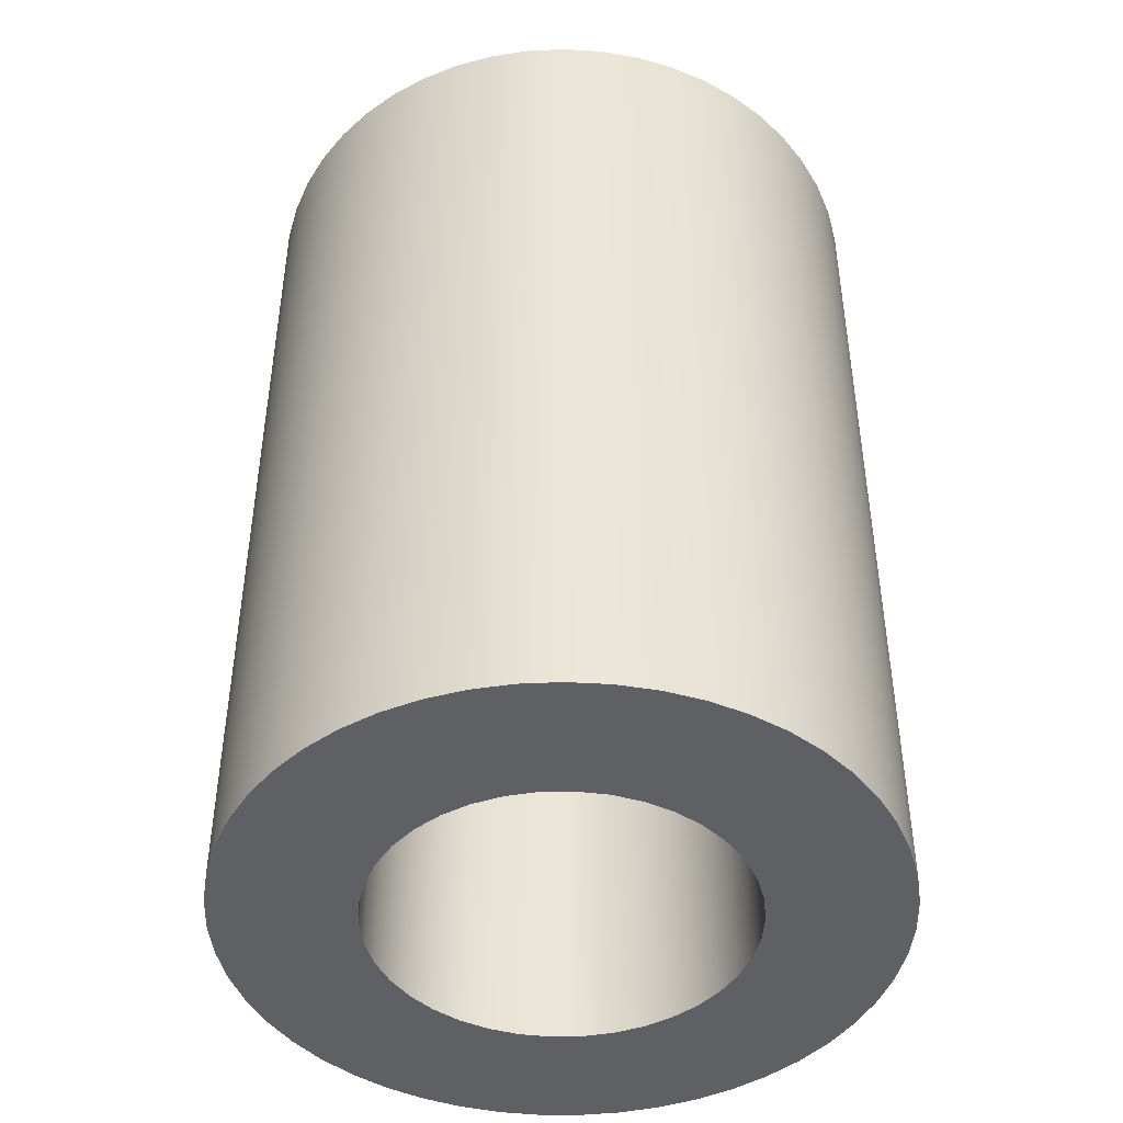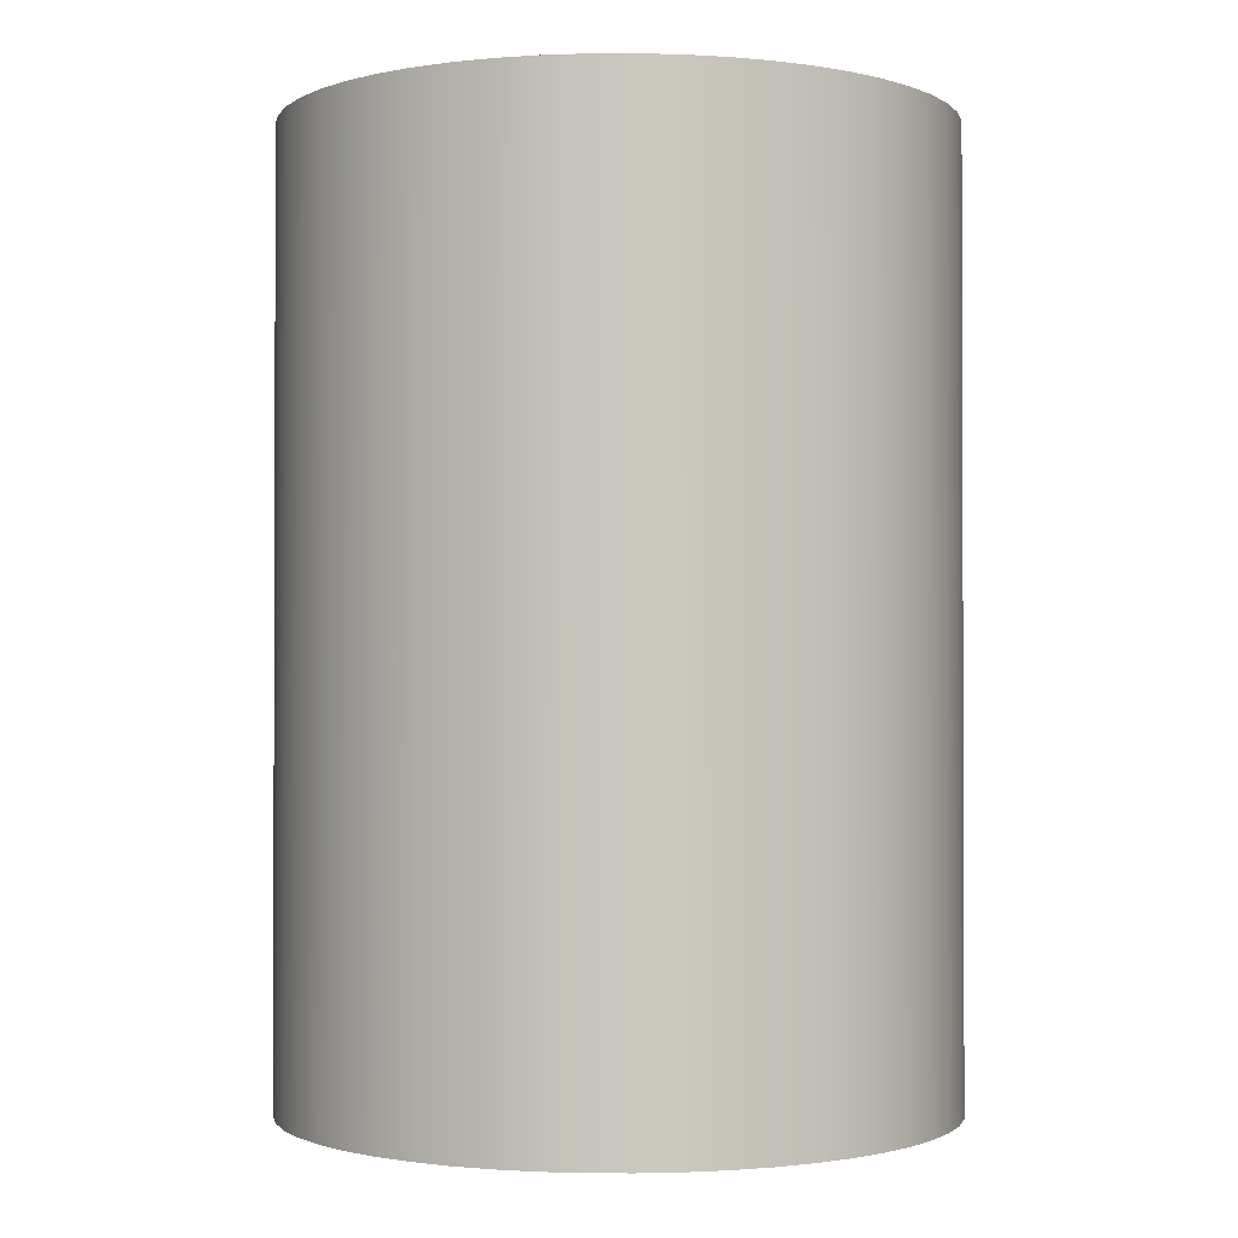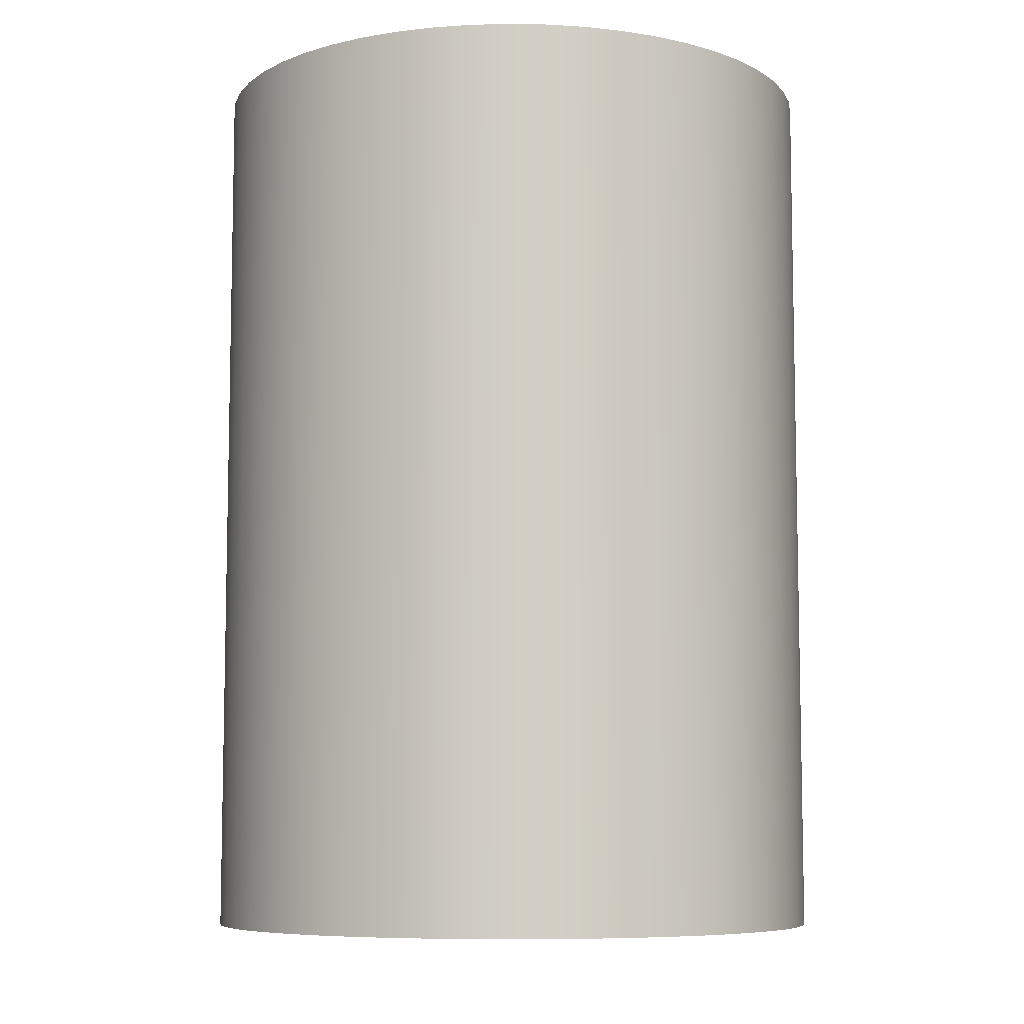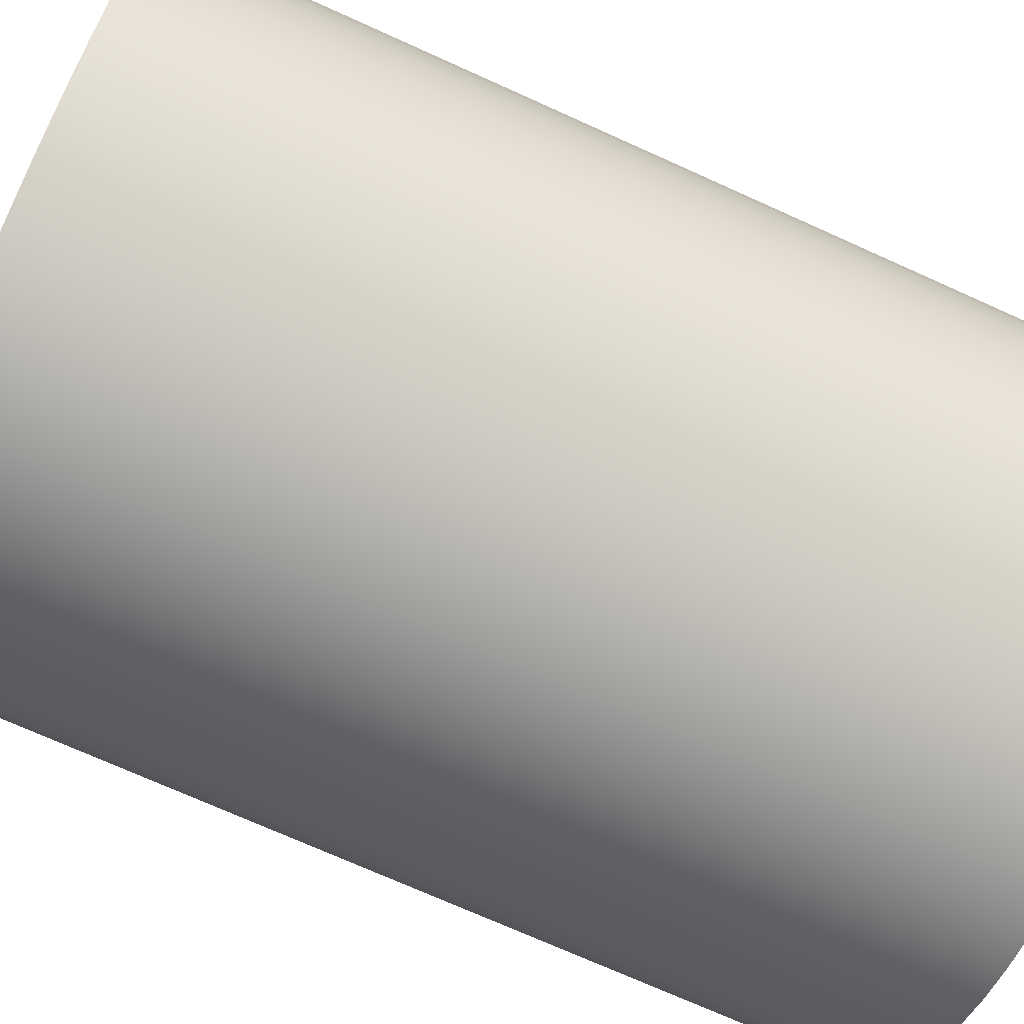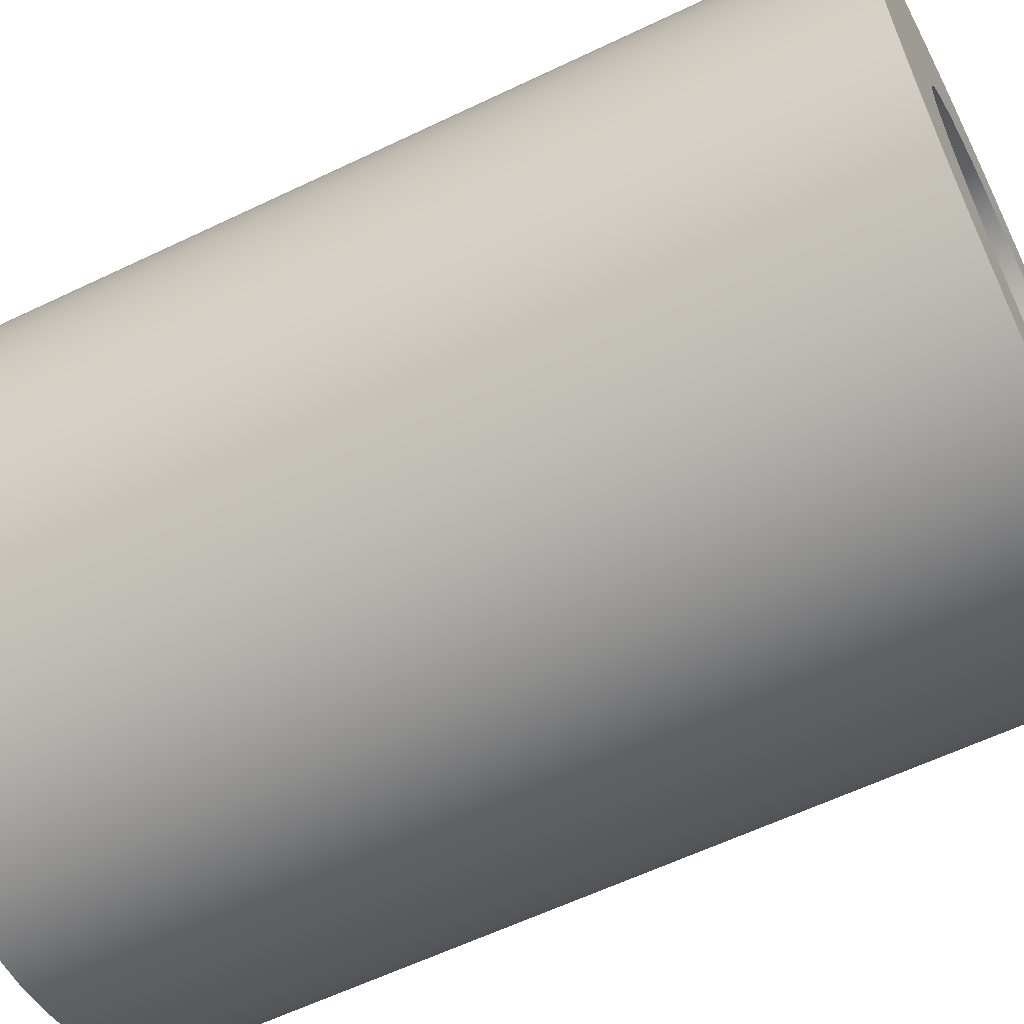
<metadata>
{"format":"obj","ext":"obj","renderer":"f3d","projection":"perspective","resolution":1024,"background":"white","views":[{"elev":-45.0,"azim":1.4,"up":"+Y"},{"elev":-1.2,"azim":126.5,"up":"+Y"},{"elev":-7.7,"azim":-46.8,"up":"+Y"},{"elev":-72.4,"azim":-114.3,"up":"+Z"},{"elev":-60.1,"azim":-63.8,"up":"+Z"}]}
</metadata>
<code>
v -2 10 2.449e-16
v -1.973 10 0.3292
v -1.892 10 0.6494
v -1.759 10 0.9519
v -1.578 10 1.228
v -1.355 10 1.471
v -1.094 10 1.674
v -0.8034 10 1.832
v -0.491 10 1.939
v -0.1652 10 1.993
v 0.1652 10 1.993
v 0.491 10 1.939
v 0.8034 10 1.832
v 1.094 10 1.674
v 1.355 10 1.471
v 1.578 10 1.228
v 1.759 10 0.9519
v 1.892 10 0.6494
v 1.973 10 0.3292
v 2 10 0
v 1.973 10 -0.3292
v 1.892 10 -0.6494
v 1.759 10 -0.9519
v 1.578 10 -1.228
v 1.355 10 -1.471
v 1.094 10 -1.674
v 0.8034 10 -1.832
v 0.491 10 -1.939
v 0.1652 10 -1.993
v -0.1652 10 -1.993
v -0.491 10 -1.939
v -0.8034 10 -1.832
v -1.094 10 -1.674
v -1.355 10 -1.471
v -1.578 10 -1.228
v -1.759 10 -0.9519
v -1.892 10 -0.6494
v -1.973 10 -0.3292
v -2 0 2.449e-16
v -1.973 0 -0.3292
v -1.892 0 -0.6494
v -1.759 0 -0.9519
v -1.578 0 -1.228
v -1.355 0 -1.471
v -1.094 0 -1.674
v -0.8034 0 -1.832
v -0.491 0 -1.939
v -0.1652 0 -1.993
v 0.1652 0 -1.993
v 0.491 0 -1.939
v 0.8034 0 -1.832
v 1.094 0 -1.674
v 1.355 0 -1.471
v 1.578 0 -1.228
v 1.759 0 -0.9519
v 1.892 0 -0.6494
v 1.973 0 -0.3292
v 2 0 0
v 1.973 0 0.3292
v 1.892 0 0.6494
v 1.759 0 0.9519
v 1.578 0 1.228
v 1.355 0 1.471
v 1.094 0 1.674
v 0.8034 0 1.832
v 0.491 0 1.939
v 0.1652 0 1.993
v -0.1652 0 1.993
v -0.491 0 1.939
v -0.8034 0 1.832
v -1.094 0 1.674
v -1.355 0 1.471
v -1.578 0 1.228
v -1.759 0 0.9519
v -1.892 0 0.6494
v -1.973 0 0.3292
v -2 10 2.449e-16
v -2 0 2.449e-16
v -3.5 10 4.286e-16
v -3.473 10 -0.4301
v -3.394 10 -0.8537
v -3.264 10 -1.264
v -3.084 10 -1.656
v -2.857 10 -2.022
v -2.587 10 -2.358
v -2.277 10 -2.658
v -1.933 10 -2.918
v -1.56 10 -3.133
v -1.163 10 -3.301
v -0.7488 10 -3.419
v -0.3229 10 -3.485
v 0.1078 10 -3.498
v 0.5369 10 -3.459
v 0.9578 10 -3.366
v 1.364 10 -3.223
v 1.75 10 -3.031
v 2.109 10 -2.793
v 2.436 10 -2.513
v 2.727 10 -2.194
v 2.976 10 -1.843
v 3.18 10 -1.463
v 3.335 10 -1.061
v 3.44 10 -0.6431
v 3.493 10 -0.2155
v 3.493 10 0.2155
v 3.44 10 0.6431
v 3.335 10 1.061
v 3.18 10 1.463
v 2.976 10 1.843
v 2.727 10 2.194
v 2.436 10 2.513
v 2.109 10 2.793
v 1.75 10 3.031
v 1.364 10 3.223
v 0.9578 10 3.366
v 0.5369 10 3.459
v 0.1078 10 3.498
v -0.3229 10 3.485
v -0.7488 10 3.419
v -1.163 10 3.301
v -1.56 10 3.133
v -1.933 10 2.918
v -2.277 10 2.658
v -2.587 10 2.358
v -2.857 10 2.022
v -3.084 10 1.656
v -3.264 10 1.264
v -3.394 10 0.8537
v -3.473 10 0.4301
v -3.5 0 4.286e-16
v -3.473 0 0.4301
v -3.394 0 0.8537
v -3.264 0 1.264
v -3.084 0 1.656
v -2.857 0 2.022
v -2.587 0 2.358
v -2.277 0 2.658
v -1.933 0 2.918
v -1.56 0 3.133
v -1.163 0 3.301
v -0.7488 0 3.419
v -0.3229 0 3.485
v 0.1078 0 3.498
v 0.5369 0 3.459
v 0.9578 0 3.366
v 1.364 0 3.223
v 1.75 0 3.031
v 2.109 0 2.793
v 2.436 0 2.513
v 2.727 0 2.194
v 2.976 0 1.843
v 3.18 0 1.463
v 3.335 0 1.061
v 3.44 0 0.6431
v 3.493 0 0.2155
v 3.493 0 -0.2155
v 3.44 0 -0.6431
v 3.335 0 -1.061
v 3.18 0 -1.463
v 2.976 0 -1.843
v 2.727 0 -2.194
v 2.436 0 -2.513
v 2.109 0 -2.793
v 1.75 0 -3.031
v 1.364 0 -3.223
v 0.9578 0 -3.366
v 0.5369 0 -3.459
v 0.1078 0 -3.498
v -0.3229 0 -3.485
v -0.7488 0 -3.419
v -1.163 0 -3.301
v -1.56 0 -3.133
v -1.933 0 -2.918
v -2.277 0 -2.658
v -2.587 0 -2.358
v -2.857 0 -2.022
v -3.084 0 -1.656
v -3.264 0 -1.264
v -3.394 0 -0.8537
v -3.473 0 -0.4301
v -3.5 0 4.286e-16
v -3.5 10 4.286e-16
v -2 10 2.449e-16
v -1.973 10 -0.3292
v -1.892 10 -0.6494
v -1.759 10 -0.9519
v -1.578 10 -1.228
v -1.355 10 -1.471
v -1.094 10 -1.674
v -0.8034 10 -1.832
v -0.491 10 -1.939
v -0.1652 10 -1.993
v 0.1652 10 -1.993
v 0.491 10 -1.939
v 0.8034 10 -1.832
v 1.094 10 -1.674
v 1.355 10 -1.471
v 1.578 10 -1.228
v 1.759 10 -0.9519
v 1.892 10 -0.6494
v 1.973 10 -0.3292
v 2 10 0
v 1.973 10 0.3292
v 1.892 10 0.6494
v 1.759 10 0.9519
v 1.578 10 1.228
v 1.355 10 1.471
v 1.094 10 1.674
v 0.8034 10 1.832
v 0.491 10 1.939
v 0.1652 10 1.993
v -0.1652 10 1.993
v -0.491 10 1.939
v -0.8034 10 1.832
v -1.094 10 1.674
v -1.355 10 1.471
v -1.578 10 1.228
v -1.759 10 0.9519
v -1.892 10 0.6494
v -1.973 10 0.3292
v -3.5 10 4.286e-16
v -3.473 10 0.4301
v -3.394 10 0.8537
v -3.264 10 1.264
v -3.084 10 1.656
v -2.857 10 2.022
v -2.587 10 2.358
v -2.277 10 2.658
v -1.933 10 2.918
v -1.56 10 3.133
v -1.163 10 3.301
v -0.7488 10 3.419
v -0.3229 10 3.485
v 0.1078 10 3.498
v 0.5369 10 3.459
v 0.9578 10 3.366
v 1.364 10 3.223
v 1.75 10 3.031
v 2.109 10 2.793
v 2.436 10 2.513
v 2.727 10 2.194
v 2.976 10 1.843
v 3.18 10 1.463
v 3.335 10 1.061
v 3.44 10 0.6431
v 3.493 10 0.2155
v 3.493 10 -0.2155
v 3.44 10 -0.6431
v 3.335 10 -1.061
v 3.18 10 -1.463
v 2.976 10 -1.843
v 2.727 10 -2.194
v 2.436 10 -2.513
v 2.109 10 -2.793
v 1.75 10 -3.031
v 1.364 10 -3.223
v 0.9578 10 -3.366
v 0.5369 10 -3.459
v 0.1078 10 -3.498
v -0.3229 10 -3.485
v -0.7488 10 -3.419
v -1.163 10 -3.301
v -1.56 10 -3.133
v -1.933 10 -2.918
v -2.277 10 -2.658
v -2.587 10 -2.358
v -2.857 10 -2.022
v -3.084 10 -1.656
v -3.264 10 -1.264
v -3.394 10 -0.8537
v -3.473 10 -0.4301
v -2 0 2.449e-16
v -1.973 0 0.3292
v -1.892 0 0.6494
v -1.759 0 0.9519
v -1.578 0 1.228
v -1.355 0 1.471
v -1.094 0 1.674
v -0.8034 0 1.832
v -0.491 0 1.939
v -0.1652 0 1.993
v 0.1652 0 1.993
v 0.491 0 1.939
v 0.8034 0 1.832
v 1.094 0 1.674
v 1.355 0 1.471
v 1.578 0 1.228
v 1.759 0 0.9519
v 1.892 0 0.6494
v 1.973 0 0.3292
v 2 0 0
v 1.973 0 -0.3292
v 1.892 0 -0.6494
v 1.759 0 -0.9519
v 1.578 0 -1.228
v 1.355 0 -1.471
v 1.094 0 -1.674
v 0.8034 0 -1.832
v 0.491 0 -1.939
v 0.1652 0 -1.993
v -0.1652 0 -1.993
v -0.491 0 -1.939
v -0.8034 0 -1.832
v -1.094 0 -1.674
v -1.355 0 -1.471
v -1.578 0 -1.228
v -1.759 0 -0.9519
v -1.892 0 -0.6494
v -1.973 0 -0.3292
v -3.5 0 4.286e-16
v -3.473 0 -0.4301
v -3.394 0 -0.8537
v -3.264 0 -1.264
v -3.084 0 -1.656
v -2.857 0 -2.022
v -2.587 0 -2.358
v -2.277 0 -2.658
v -1.933 0 -2.918
v -1.56 0 -3.133
v -1.163 0 -3.301
v -0.7488 0 -3.419
v -0.3229 0 -3.485
v 0.1078 0 -3.498
v 0.5369 0 -3.459
v 0.9578 0 -3.366
v 1.364 0 -3.223
v 1.75 0 -3.031
v 2.109 0 -2.793
v 2.436 0 -2.513
v 2.727 0 -2.194
v 2.976 0 -1.843
v 3.18 0 -1.463
v 3.335 0 -1.061
v 3.44 0 -0.6431
v 3.493 0 -0.2155
v 3.493 0 0.2155
v 3.44 0 0.6431
v 3.335 0 1.061
v 3.18 0 1.463
v 2.976 0 1.843
v 2.727 0 2.194
v 2.436 0 2.513
v 2.109 0 2.793
v 1.75 0 3.031
v 1.364 0 3.223
v 0.9578 0 3.366
v 0.5369 0 3.459
v 0.1078 0 3.498
v -0.3229 0 3.485
v -0.7488 0 3.419
v -1.163 0 3.301
v -1.56 0 3.133
v -1.933 0 2.918
v -2.277 0 2.658
v -2.587 0 2.358
v -2.857 0 2.022
v -3.084 0 1.656
v -3.264 0 1.264
v -3.394 0 0.8537
v -3.473 0 0.4301
g e4568350-e2de-11ea-845a-54bf646e7e1f
f 2 76 1
f 1 76 78
f 77 39 38
f 38 39 40
f 38 40 37
f 37 40 41
f 37 41 36
f 36 41 42
f 36 42 35
f 35 42 43
f 35 43 34
f 34 43 44
f 34 44 33
f 33 44 45
f 33 45 32
f 32 45 46
f 32 46 31
f 31 46 47
f 31 47 30
f 30 47 48
f 30 48 29
f 29 48 49
f 29 49 28
f 28 49 50
f 28 50 27
f 27 50 51
f 27 51 26
f 26 51 52
f 26 52 25
f 25 52 53
f 25 53 24
f 24 53 54
f 24 54 23
f 23 54 55
f 23 55 22
f 22 55 56
f 22 56 21
f 21 56 57
f 21 57 20
f 20 57 58
f 20 58 19
f 19 58 59
f 19 59 18
f 18 59 60
f 18 60 17
f 17 60 61
f 17 61 16
f 16 61 62
f 16 62 15
f 15 62 63
f 15 63 14
f 14 63 64
f 14 64 13
f 13 64 65
f 13 65 12
f 12 65 66
f 12 66 11
f 11 66 67
f 11 67 10
f 10 67 68
f 10 68 9
f 9 68 69
f 9 69 8
f 8 69 70
f 8 70 7
f 7 70 71
f 7 71 6
f 6 71 72
f 6 72 5
f 5 72 73
f 5 73 4
f 4 73 74
f 4 74 3
f 3 74 75
f 3 75 2
f 2 75 76
g e456d168-e2de-11ea-b500-54bf646e7e1f
f 80 180 79
f 79 180 181
f 182 130 129
f 129 130 131
f 129 131 128
f 128 131 132
f 128 132 127
f 127 132 133
f 127 133 126
f 126 133 134
f 126 134 125
f 125 134 135
f 125 135 124
f 124 135 136
f 124 136 123
f 123 136 137
f 123 137 122
f 122 137 138
f 122 138 121
f 121 138 139
f 121 139 120
f 120 139 140
f 120 140 119
f 119 140 141
f 119 141 118
f 118 141 142
f 118 142 117
f 117 142 143
f 117 143 116
f 116 143 144
f 116 144 115
f 115 144 145
f 115 145 114
f 114 145 146
f 114 146 113
f 113 146 147
f 113 147 112
f 112 147 148
f 112 148 111
f 111 148 149
f 111 149 110
f 110 149 150
f 110 150 109
f 109 150 151
f 109 151 108
f 108 151 152
f 108 152 107
f 107 152 153
f 107 153 106
f 106 153 154
f 106 154 105
f 105 154 155
f 105 155 104
f 104 155 156
f 104 156 103
f 103 156 157
f 103 157 102
f 102 157 158
f 102 158 101
f 101 158 159
f 101 159 100
f 100 159 160
f 100 160 99
f 99 160 161
f 99 161 98
f 98 161 162
f 98 162 97
f 97 162 163
f 97 163 96
f 96 163 164
f 96 164 95
f 95 164 165
f 95 165 94
f 94 165 166
f 94 166 93
f 93 166 167
f 93 167 92
f 92 167 168
f 92 168 91
f 91 168 169
f 91 169 90
f 90 169 170
f 90 170 89
f 89 170 171
f 89 171 88
f 88 171 172
f 88 172 87
f 87 172 173
f 87 173 86
f 86 173 174
f 86 174 85
f 85 174 175
f 85 175 84
f 84 175 176
f 84 176 83
f 83 176 177
f 83 177 82
f 82 177 178
f 82 178 81
f 81 178 179
f 81 179 80
f 80 179 180
g e456f874-e2de-11ea-93f6-54bf646e7e1f
f 184 271 183
f 183 271 221
f 183 221 222
f 271 184 270
f 270 184 185
f 270 185 269
f 269 185 186
f 269 186 268
f 268 186 267
f 267 186 187
f 267 187 266
f 266 187 188
f 266 188 265
f 265 188 189
f 265 189 264
f 264 189 263
f 263 189 190
f 263 190 262
f 262 190 191
f 262 191 261
f 261 191 192
f 261 192 260
f 260 192 259
f 259 192 193
f 259 193 258
f 258 193 194
f 258 194 257
f 257 194 195
f 257 195 256
f 256 195 255
f 255 195 196
f 255 196 254
f 254 196 197
f 254 197 253
f 253 197 198
f 253 198 252
f 252 198 251
f 251 198 199
f 251 199 250
f 250 199 200
f 250 200 249
f 249 200 201
f 249 201 248
f 248 201 247
f 247 201 202
f 247 202 246
f 246 202 203
f 246 203 245
f 245 203 244
f 244 203 204
f 244 204 243
f 243 204 205
f 243 205 242
f 242 205 206
f 242 206 241
f 241 206 240
f 240 206 207
f 240 207 239
f 239 207 208
f 239 208 238
f 238 208 209
f 238 209 237
f 237 209 236
f 236 209 210
f 236 210 235
f 235 210 211
f 235 211 234
f 234 211 212
f 234 212 233
f 233 212 232
f 232 212 213
f 232 213 231
f 231 213 214
f 231 214 230
f 230 214 215
f 230 215 229
f 229 215 228
f 228 215 216
f 228 216 227
f 227 216 217
f 227 217 226
f 226 217 218
f 226 218 225
f 225 218 224
f 224 218 219
f 224 219 223
f 223 219 220
f 223 220 222
f 222 220 183
g e4571f7e-e2de-11ea-a213-54bf646e7e1f
f 273 360 272
f 272 360 310
f 272 310 311
f 360 273 359
f 359 273 274
f 359 274 358
f 358 274 275
f 358 275 357
f 357 275 356
f 356 275 276
f 356 276 355
f 355 276 277
f 355 277 354
f 354 277 278
f 354 278 353
f 353 278 352
f 352 278 279
f 352 279 351
f 351 279 280
f 351 280 350
f 350 280 281
f 350 281 349
f 349 281 348
f 348 281 282
f 348 282 347
f 347 282 283
f 347 283 346
f 346 283 284
f 346 284 345
f 345 284 344
f 344 284 285
f 344 285 343
f 343 285 286
f 343 286 342
f 342 286 287
f 342 287 341
f 341 287 340
f 340 287 288
f 340 288 339
f 339 288 289
f 339 289 338
f 338 289 290
f 338 290 337
f 337 290 336
f 336 290 291
f 336 291 335
f 335 291 292
f 335 292 334
f 334 292 333
f 333 292 293
f 333 293 332
f 332 293 294
f 332 294 331
f 331 294 295
f 331 295 330
f 330 295 329
f 329 295 296
f 329 296 328
f 328 296 297
f 328 297 327
f 327 297 298
f 327 298 326
f 326 298 325
f 325 298 299
f 325 299 324
f 324 299 300
f 324 300 323
f 323 300 301
f 323 301 322
f 322 301 321
f 321 301 302
f 321 302 320
f 320 302 303
f 320 303 319
f 319 303 304
f 319 304 318
f 318 304 317
f 317 304 305
f 317 305 316
f 316 305 306
f 316 306 315
f 315 306 307
f 315 307 314
f 314 307 313
f 313 307 308
f 313 308 312
f 312 308 309
f 312 309 311
f 311 309 272

</code>
